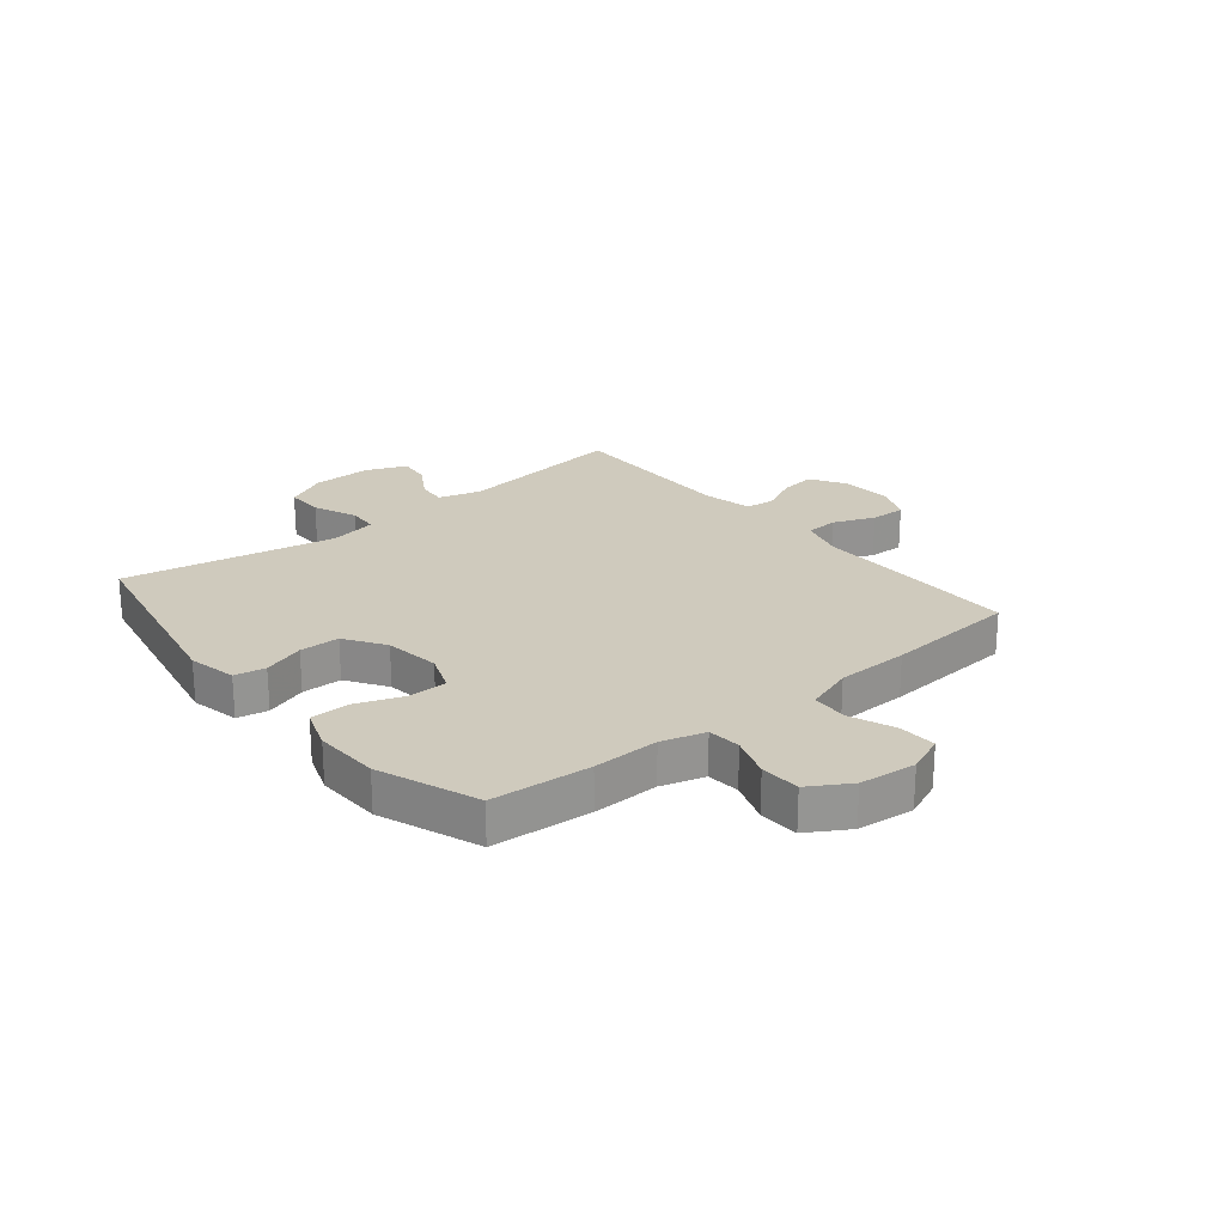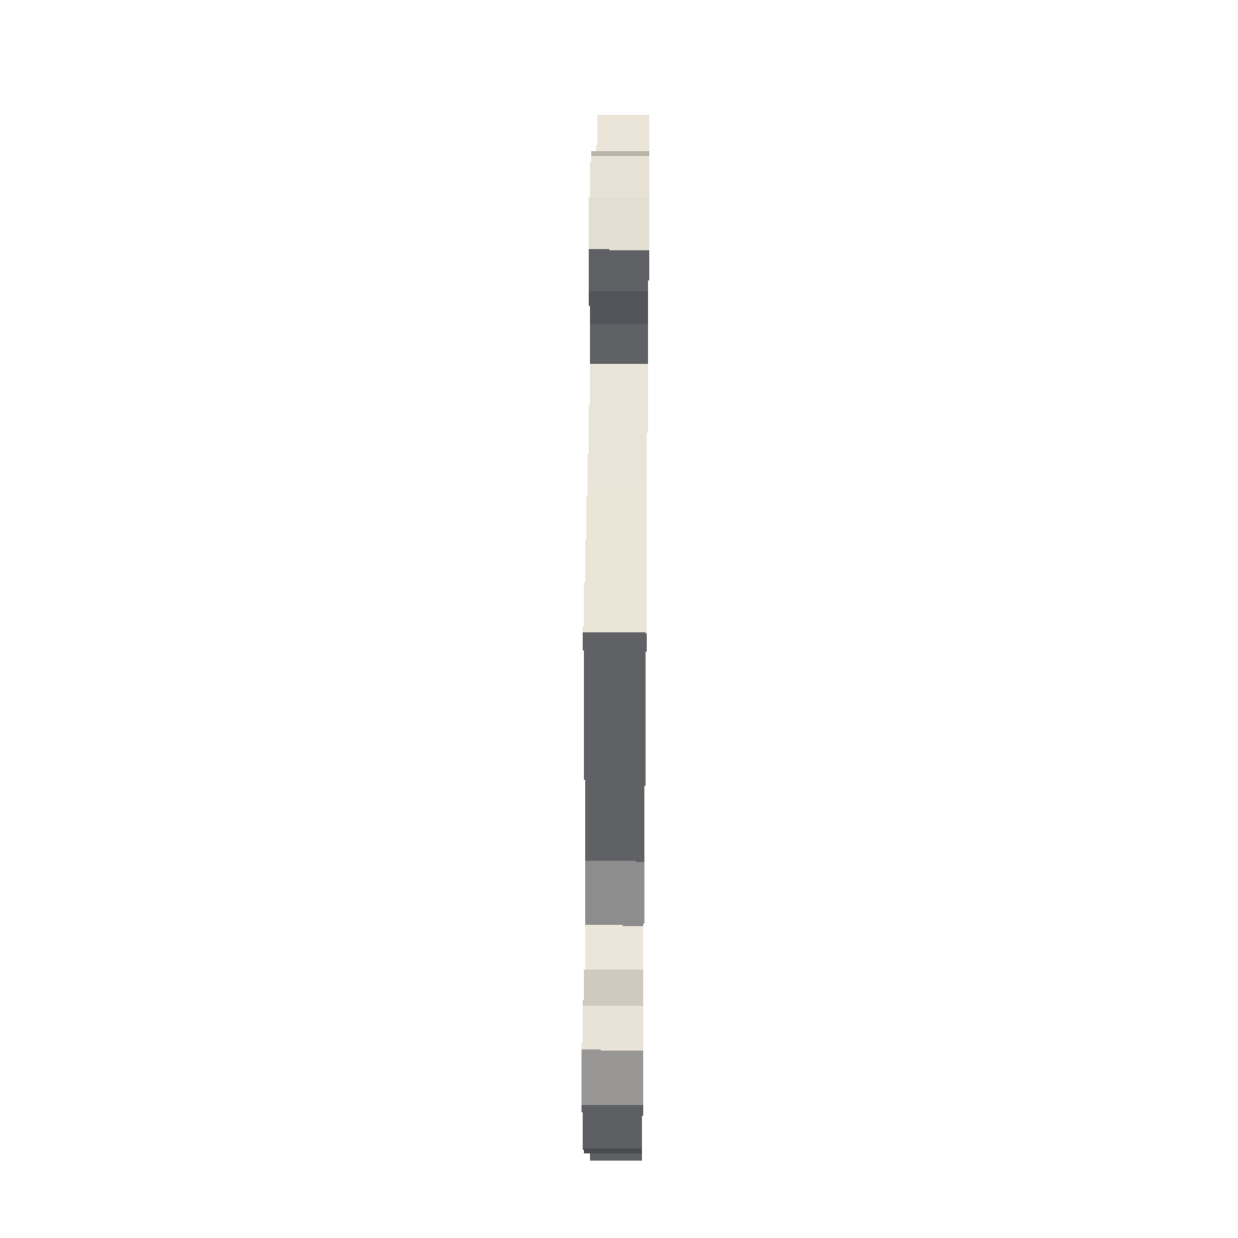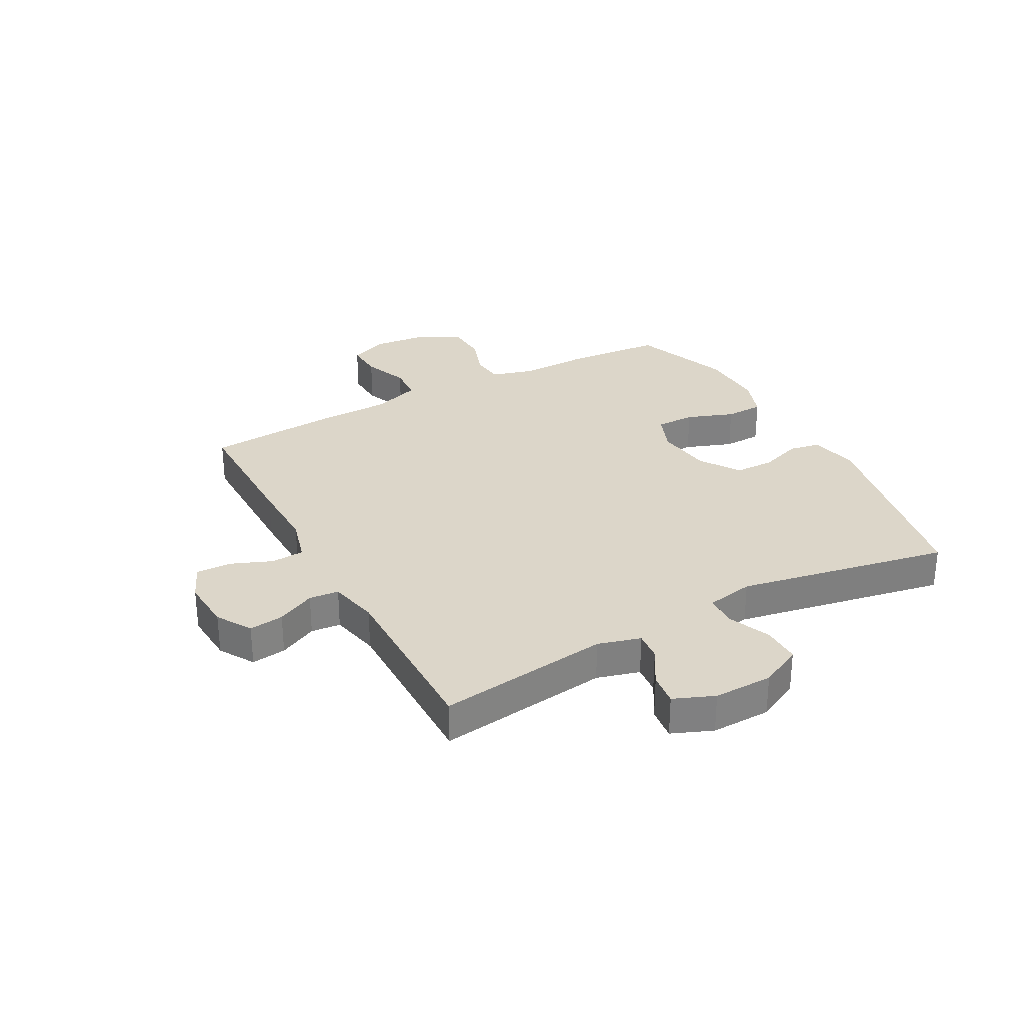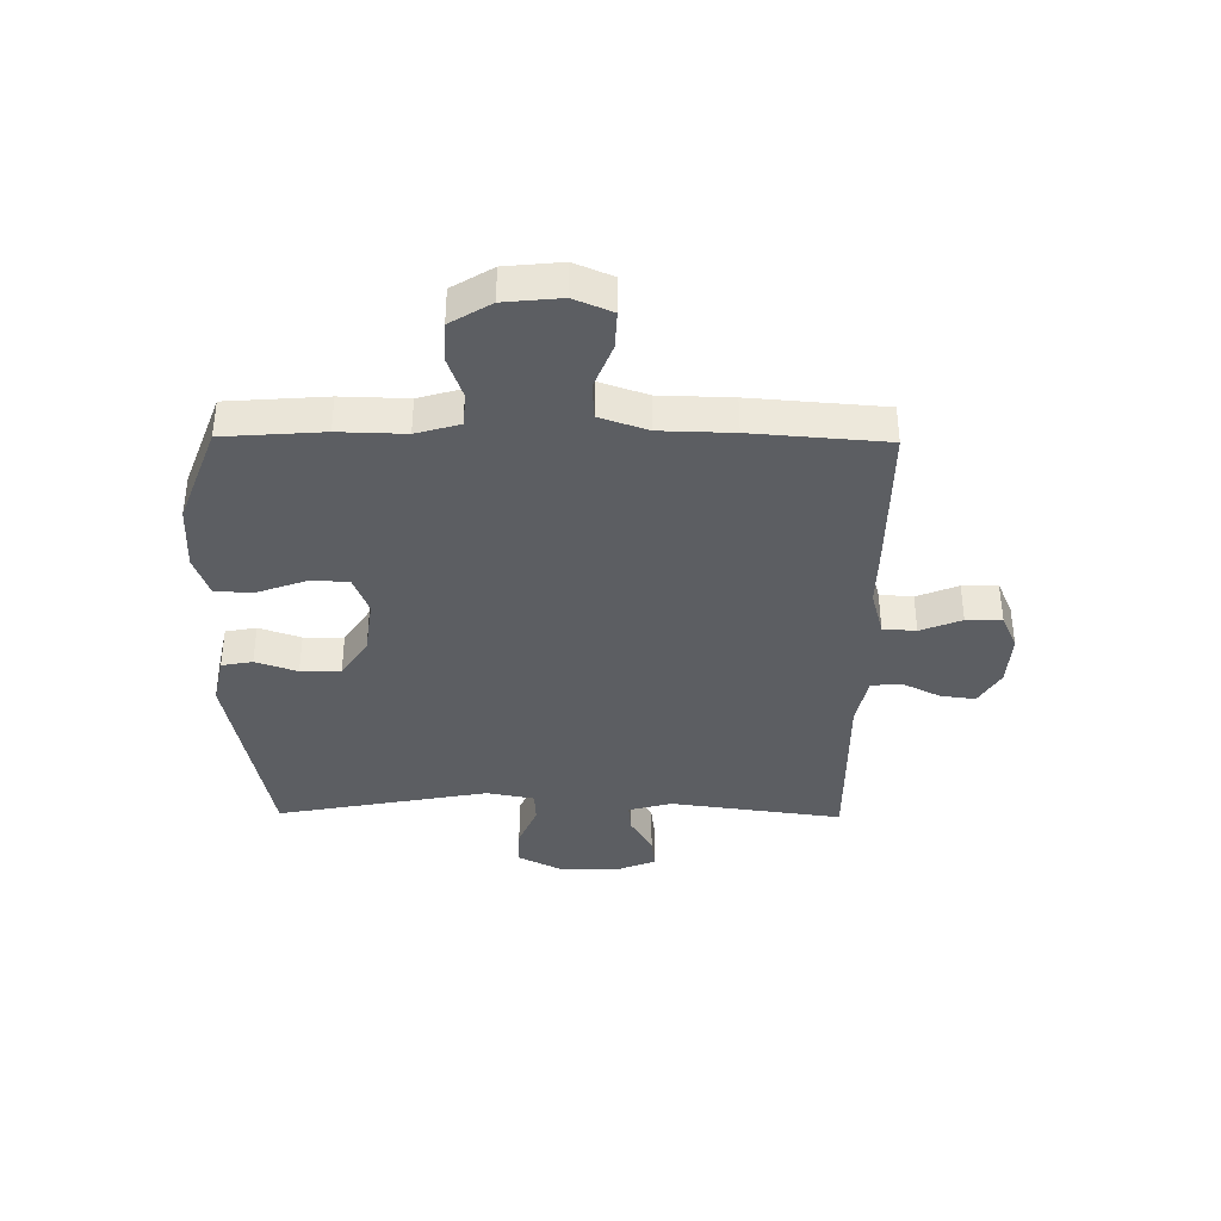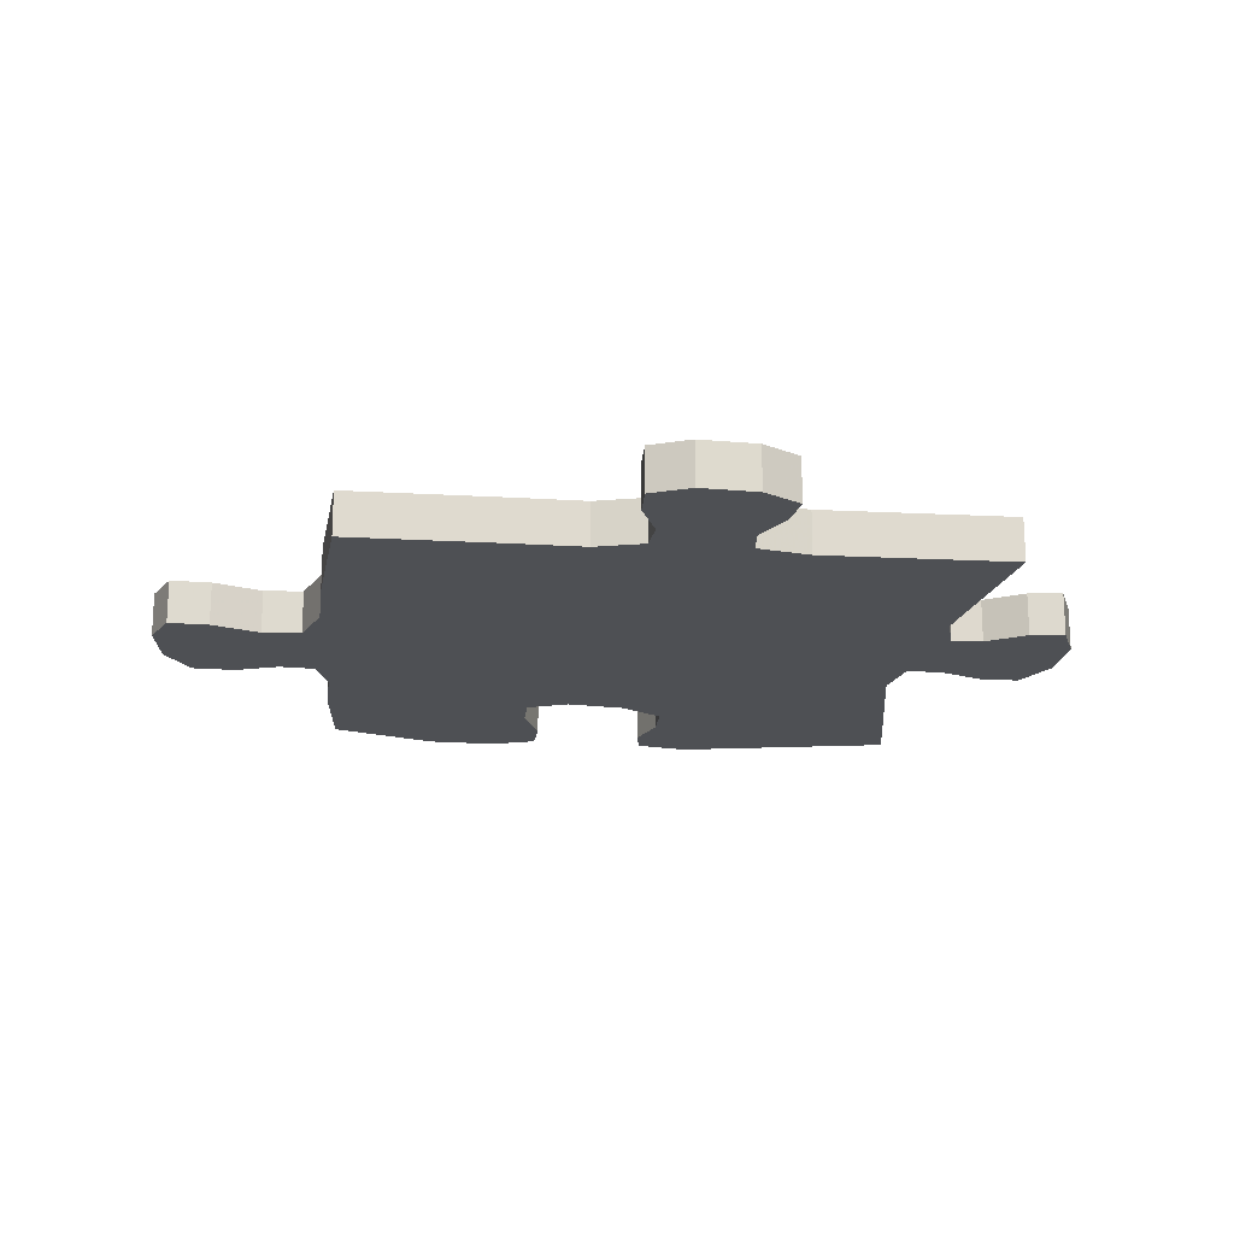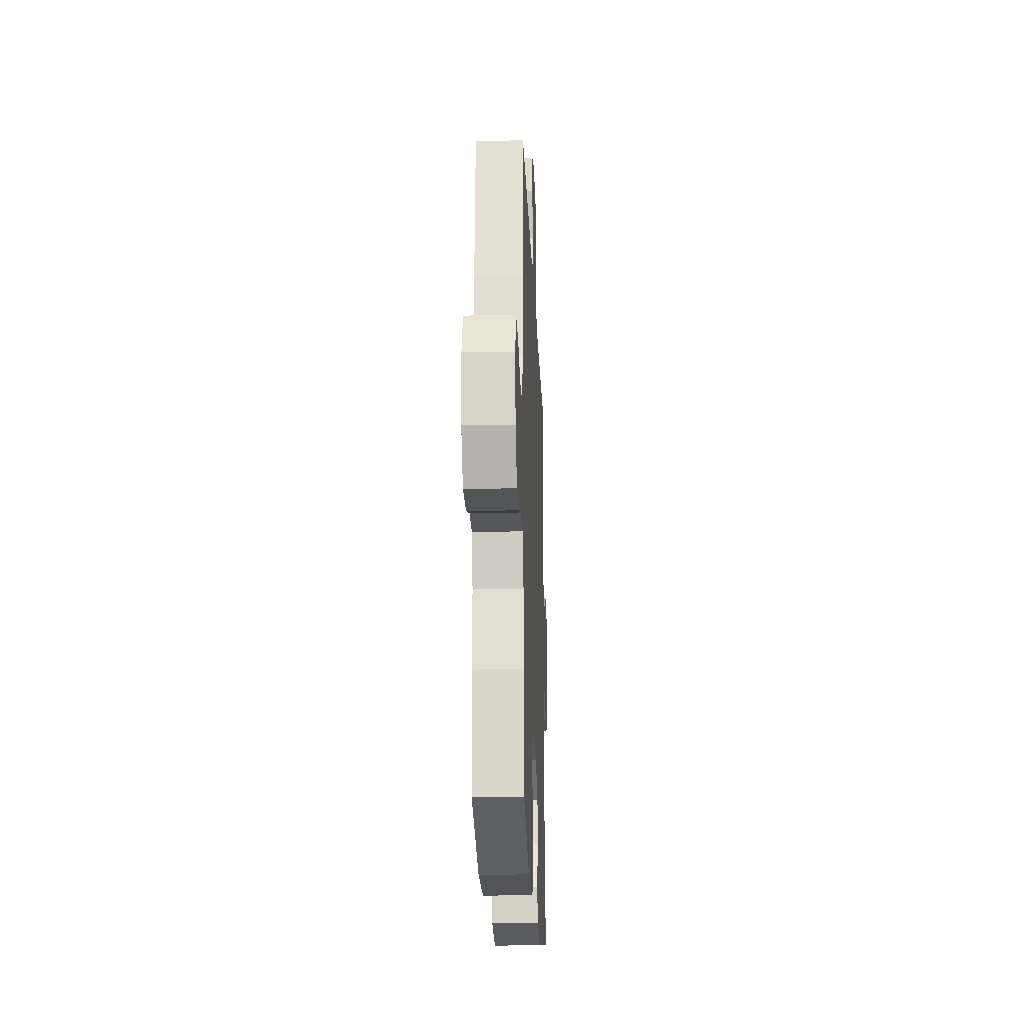
<metadata>
{"format":"obj","ext":"obj","renderer":"f3d","projection":"perspective","resolution":1024,"background":"white","views":[{"elev":23.1,"azim":-129.3,"up":"+Y"},{"elev":44.3,"azim":-89.4,"up":"+Z"},{"elev":30.2,"azim":61.5,"up":"+Y"},{"elev":-37.9,"azim":-90.7,"up":"+Y"},{"elev":-18.5,"azim":-6.1,"up":"+Y"},{"elev":-21.5,"azim":-87.6,"up":"+Z"}]}
</metadata>
<code>
v -0.5 0.07 -0.5
v -0.513 0.07 -0.326
v -0.51 0.07 -0.21
v -0.532 0.07 -0.134
v -0.59 0.07 -0.129
v -0.664 0.07 -0.155
v -0.734 0.07 -0.152
v -0.777 0.07 -0.081
v -0.787 0.07 0.018
v -0.759 0.07 0.085
v -0.693 0.07 0.082
v -0.614 0.07 0.051
v -0.55 0.07 0.055
v -0.521 0.07 0.139
v -0.518 0.07 0.266
v -0.5 0.07 0.5
v -0.256 0.07 0.499
v -0.134 0.07 0.497
v -0.054 0.07 0.519
v -0.05 0.07 0.577
v -0.079 0.07 0.649
v -0.081 0.07 0.711
v -0.017 0.07 0.739
v 0.075 0.07 0.733
v 0.136 0.07 0.696
v 0.128 0.07 0.635
v 0.095 0.07 0.568
v 0.1 0.07 0.516
v 0.187 0.07 0.497
v 0.5 0.07 0.5
v 0.46 0.07 0.198
v 0.481 0.07 0.123
v 0.532 0.07 0.128
v 0.597 0.07 0.167
v 0.654 0.07 0.174
v 0.683 0.07 0.103
v 0.681 0.07 -0.001
v 0.644 0.07 -0.075
v 0.577 0.07 -0.074
v 0.501 0.07 -0.042
v 0.446 0.07 -0.045
v 0.43 0.07 -0.128
v 0.5 0.07 -0.5
v 0.142 0.07 -0.571
v 0.057 0.07 -0.553
v 0.047 0.07 -0.499
v 0.072 0.07 -0.426
v 0.071 0.07 -0.356
v 0.001 0.07 -0.31
v -0.097 0.07 -0.297
v -0.166 0.07 -0.324
v -0.166 0.07 -0.393
v -0.136 0.07 -0.476
v -0.138 0.07 -0.543
v -0.211 0.07 -0.569
v -0.326 0.07 -0.565
v -0.5 0 -0.5
v -0.513 0 -0.326
v -0.51 0 -0.21
v -0.532 0 -0.134
v -0.59 0 -0.129
v -0.664 0 -0.155
v -0.734 0 -0.152
v -0.777 0 -0.081
v -0.787 0 0.018
v -0.759 0 0.085
v -0.693 0 0.082
v -0.614 0 0.051
v -0.55 0 0.055
v -0.521 0 0.139
v -0.518 0 0.266
v -0.5 0 0.5
v -0.256 0 0.499
v -0.134 0 0.497
v -0.054 0 0.519
v -0.05 0 0.577
v -0.079 0 0.649
v -0.081 0 0.711
v -0.017 0 0.739
v 0.075 0 0.733
v 0.136 0 0.696
v 0.128 0 0.635
v 0.095 0 0.568
v 0.1 0 0.516
v 0.187 0 0.497
v 0.5 0 0.5
v 0.46 0 0.198
v 0.481 0 0.123
v 0.532 0 0.128
v 0.597 0 0.167
v 0.654 0 0.174
v 0.683 0 0.103
v 0.681 0 -0.001
v 0.644 0 -0.075
v 0.577 0 -0.074
v 0.501 0 -0.042
v 0.446 0 -0.045
v 0.43 0 -0.128
v 0.5 0 -0.5
v 0.142 0 -0.571
v 0.057 0 -0.553
v 0.047 0 -0.499
v 0.072 0 -0.426
v 0.071 0 -0.356
v 0.001 0 -0.31
v -0.097 0 -0.297
v -0.166 0 -0.324
v -0.166 0 -0.393
v -0.136 0 -0.476
v -0.138 0 -0.543
v -0.211 0 -0.569
v -0.326 0 -0.565
f 1 2 3
f 56 1 3
f 55 56 3
f 54 55 3
f 53 54 3
f 52 53 3
f 51 52 3 4
f 50 51 4
f 49 50 4
f 45 46 47
f 44 45 47
f 43 44 47
f 42 43 47
f 41 42 47 48
f 38 39 40
f 37 38 40
f 36 37 40
f 35 36 40
f 34 35 40
f 33 34 40
f 32 33 40 41
f 41 48 49
f 32 41 49
f 31 32 49
f 25 26 27
f 24 25 27
f 23 24 27
f 22 23 27
f 21 22 27
f 20 21 27
f 19 20 27 28
f 18 19 28 29
f 16 17 18
f 15 16 18
f 14 15 18
f 13 14 18 29
f 10 11 12
f 9 10 12
f 8 9 12
f 7 8 12
f 6 7 12
f 5 6 12
f 4 5 12 13
f 30 31 49
f 29 30 49
f 13 29 49
f 4 13 49
f 59 58 57
f 59 57 112
f 59 112 111
f 59 111 110
f 59 110 109
f 59 109 108
f 60 59 108 107
f 60 107 106
f 60 106 105
f 103 102 101
f 103 101 100
f 103 100 99
f 103 99 98
f 104 103 98 97
f 96 95 94
f 96 94 93
f 96 93 92
f 96 92 91
f 96 91 90
f 96 90 89
f 97 96 89 88
f 105 104 97
f 105 97 88
f 105 88 87
f 83 82 81
f 83 81 80
f 83 80 79
f 83 79 78
f 83 78 77
f 83 77 76
f 84 83 76 75
f 85 84 75 74
f 74 73 72
f 74 72 71
f 74 71 70
f 85 74 70 69
f 68 67 66
f 68 66 65
f 68 65 64
f 68 64 63
f 68 63 62
f 68 62 61
f 69 68 61 60
f 105 87 86
f 105 86 85
f 105 85 69
f 105 69 60
f 1 57 58 2
f 2 58 59 3
f 3 59 60 4
f 4 60 61 5
f 5 61 62 6
f 6 62 63 7
f 7 63 64 8
f 8 64 65 9
f 9 65 66 10
f 10 66 67 11
f 11 67 68 12
f 12 68 69 13
f 13 69 70 14
f 14 70 71 15
f 15 71 72 16
f 16 72 73 17
f 17 73 74 18
f 18 74 75 19
f 19 75 76 20
f 20 76 77 21
f 21 77 78 22
f 22 78 79 23
f 23 79 80 24
f 24 80 81 25
f 25 81 82 26
f 26 82 83 27
f 27 83 84 28
f 28 84 85 29
f 29 85 86 30
f 30 86 87 31
f 31 87 88 32
f 32 88 89 33
f 33 89 90 34
f 34 90 91 35
f 35 91 92 36
f 36 92 93 37
f 37 93 94 38
f 38 94 95 39
f 39 95 96 40
f 40 96 97 41
f 41 97 98 42
f 42 98 99 43
f 43 99 100 44
f 44 100 101 45
f 45 101 102 46
f 46 102 103 47
f 47 103 104 48
f 48 104 105 49
f 49 105 106 50
f 50 106 107 51
f 51 107 108 52
f 52 108 109 53
f 53 109 110 54
f 54 110 111 55
f 55 111 112 56
f 56 112 57 1

</code>
